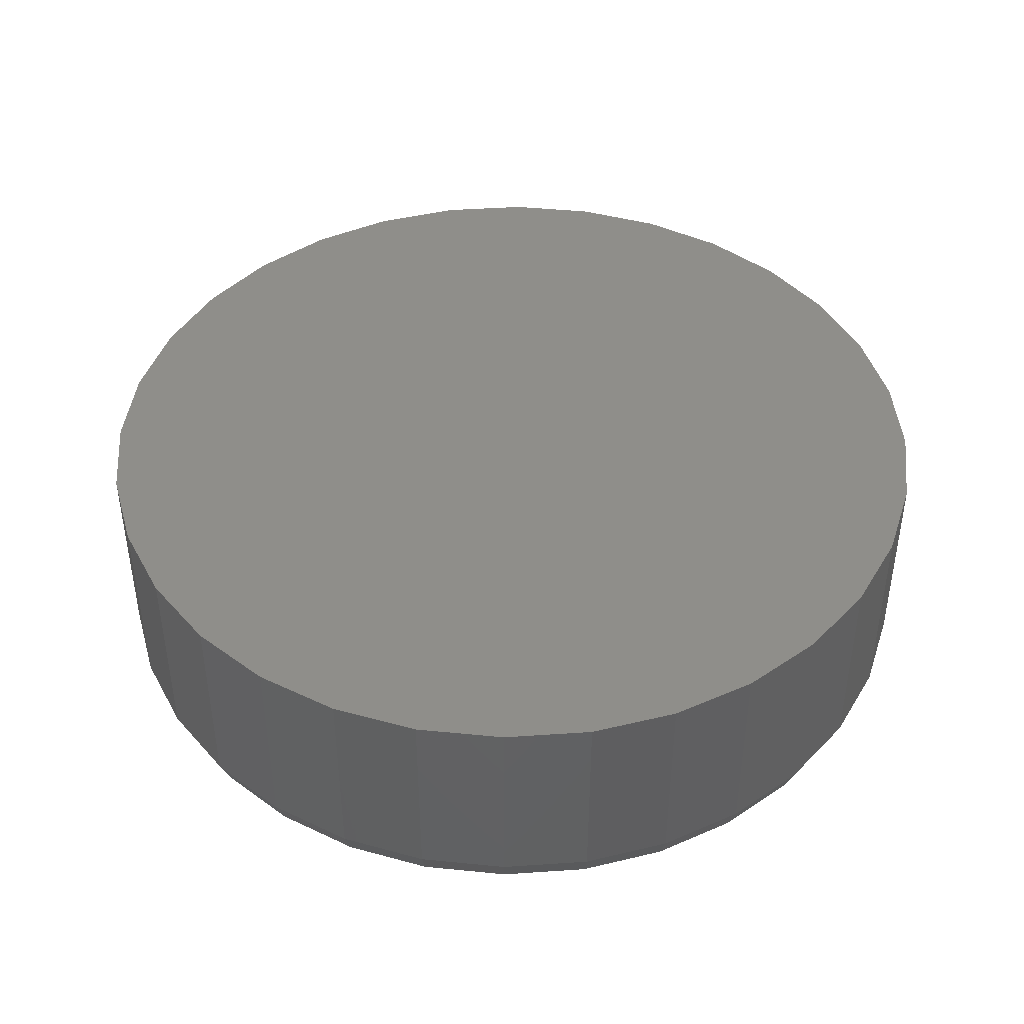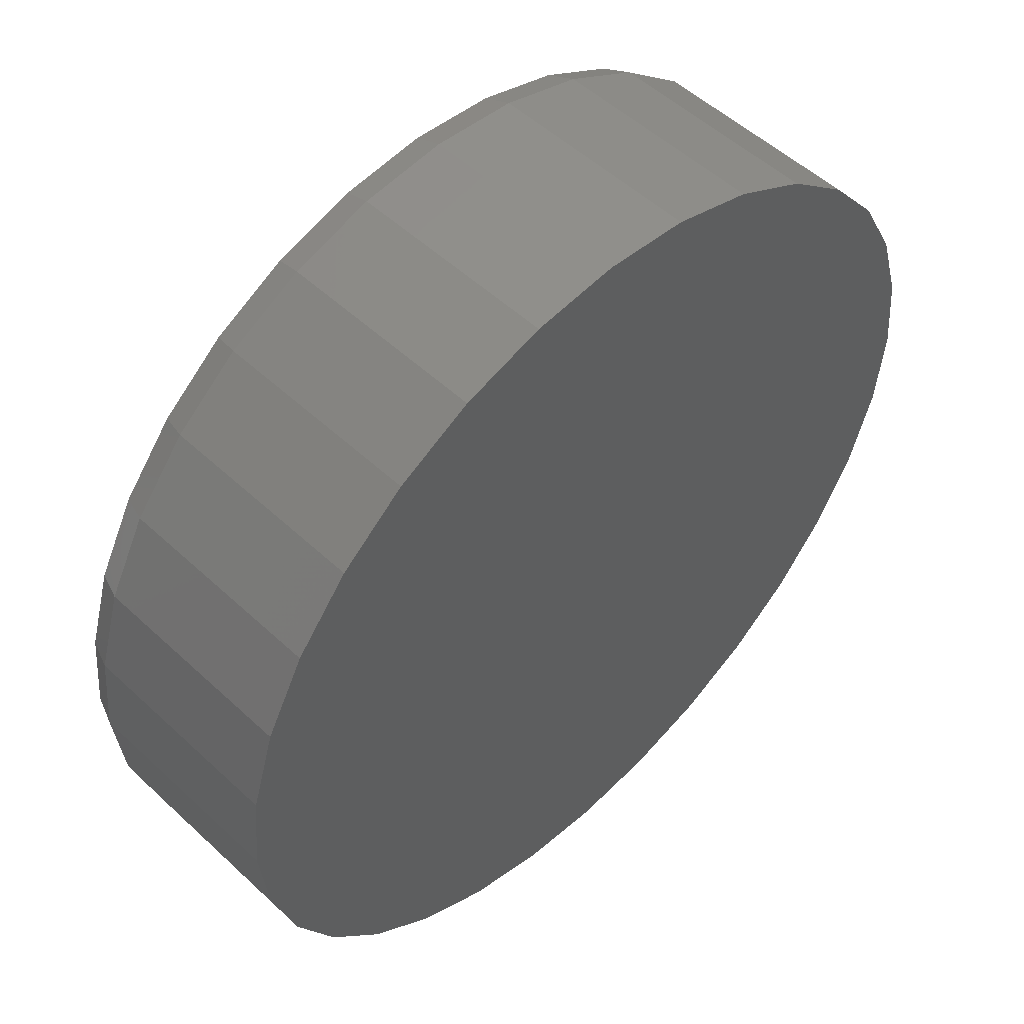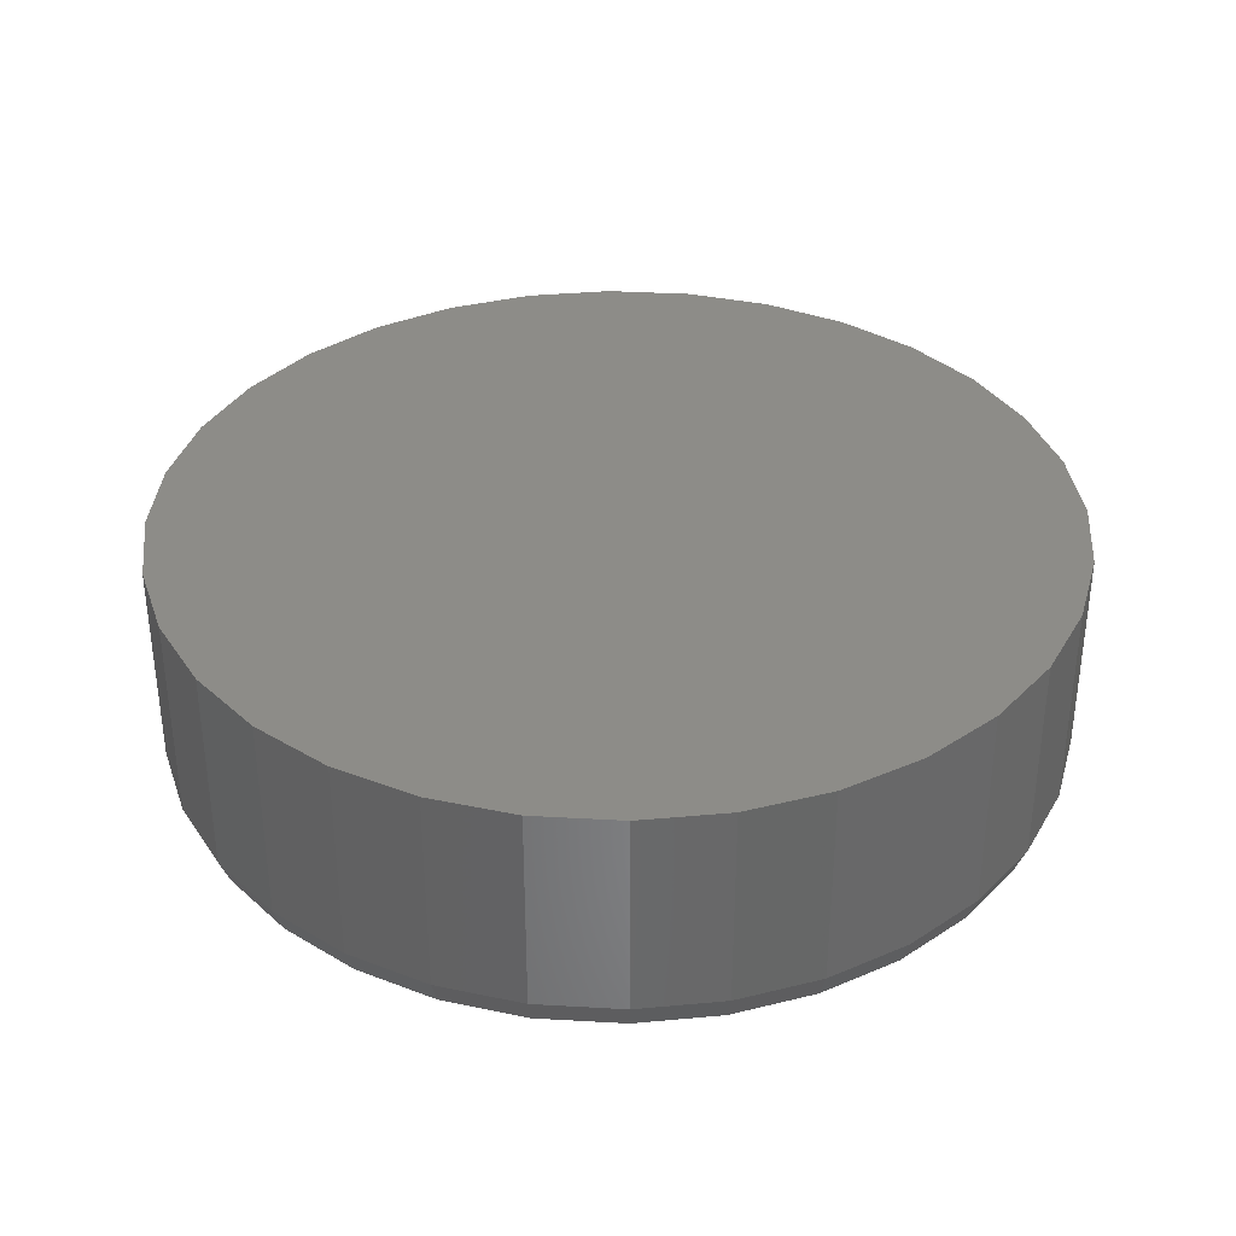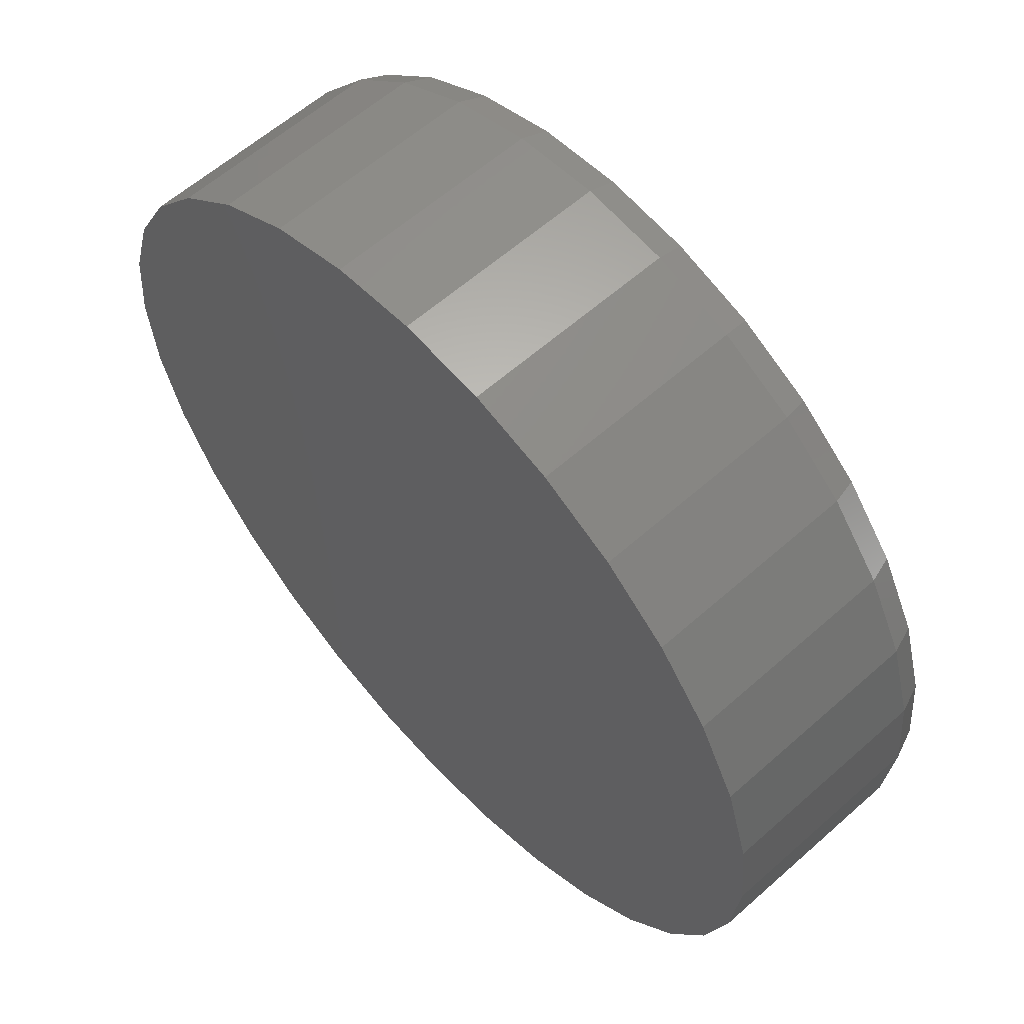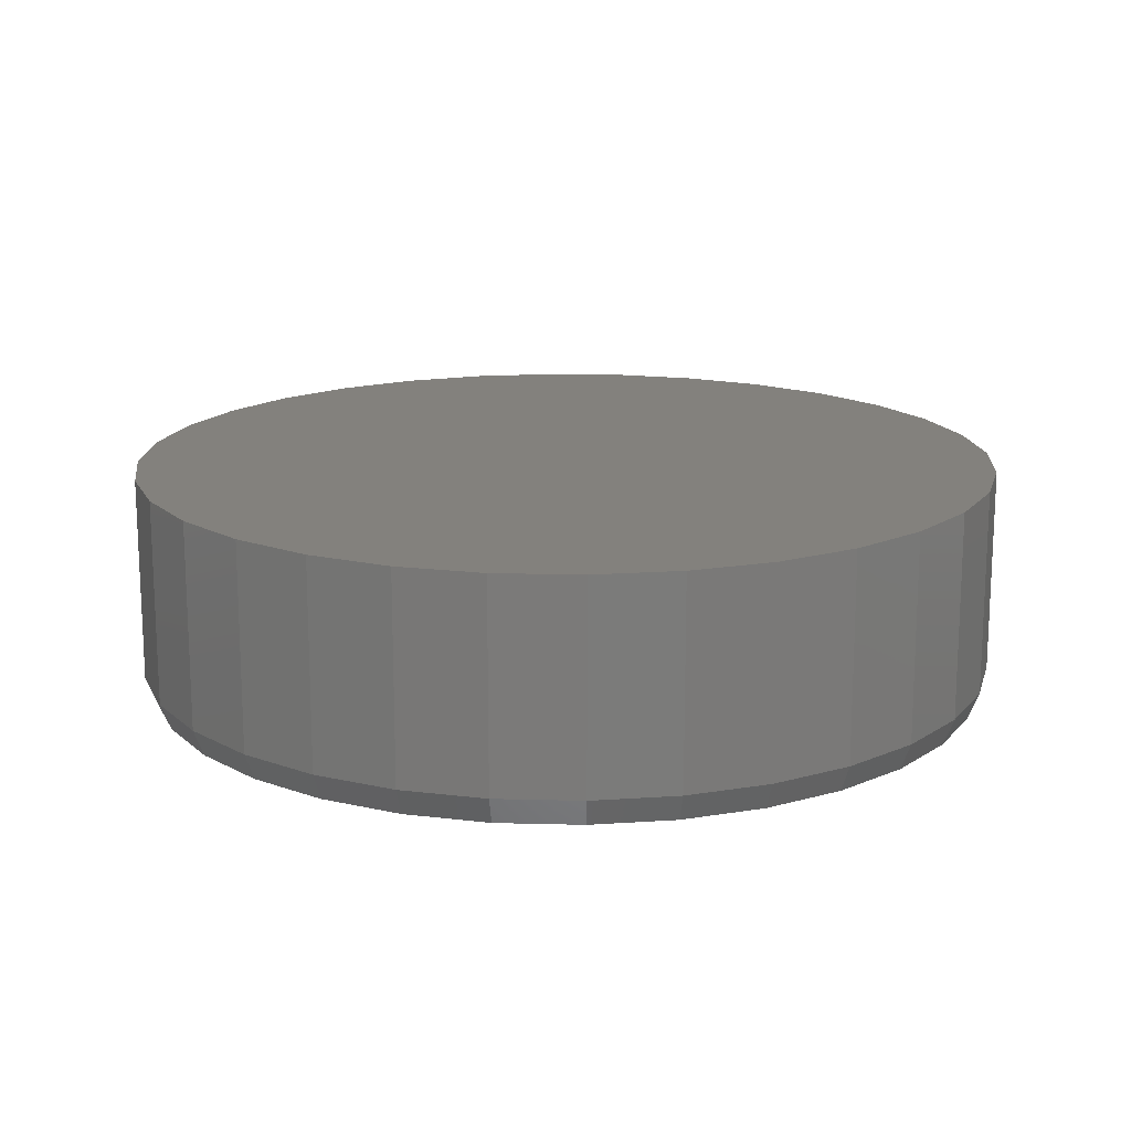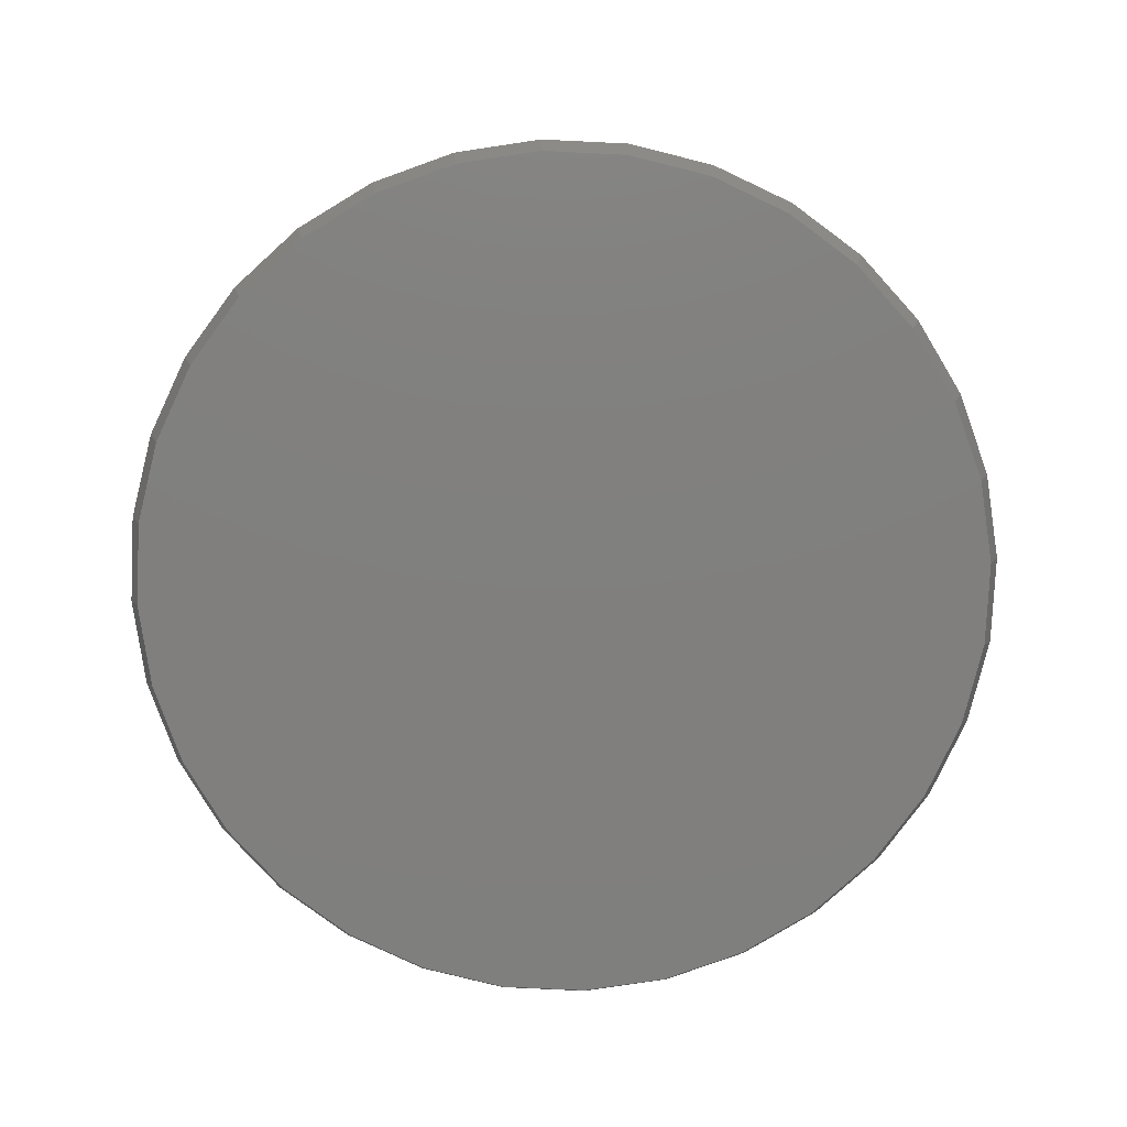
<metadata>
{"format":"stl","ext":"stl","renderer":"f3d","projection":"perspective","resolution":1024,"background":"white","views":[{"elev":43.6,"azim":34.8,"up":"+Z"},{"elev":52.4,"azim":-45.0,"up":"+Y"},{"elev":35.6,"azim":-158.8,"up":"+Z"},{"elev":59.9,"azim":47.7,"up":"+Y"},{"elev":15.9,"azim":31.3,"up":"+Z"},{"elev":-79.7,"azim":-154.6,"up":"+Z"}]}
</metadata>
<code>
# stl→obj: 96 verts, 188 faces
v 0.007895 0.6238 0
v 0.1281 0.612 0
v -0.1123 0.612 0
v 0.007895 -0.6081 0
v -0.1123 -0.5962 0
v 0.1281 -0.5962 0
v -0.2278 -0.5612 0
v 0.2436 -0.5612 0
v -0.3343 -0.5043 0
v 0.3501 -0.5043 0
v -0.4277 -0.4277 0
v 0.4434 -0.4277 0
v -0.5043 -0.3343 0
v 0.52 -0.3343 0
v -0.5612 -0.2278 0
v 0.577 -0.2278 0
v -0.5962 -0.1123 0
v 0.612 -0.1123 0
v -0.6081 0.007895 0
v 0.6238 0.007895 0
v -0.5962 0.1281 0
v 0.612 0.1281 0
v -0.5612 0.2436 0
v 0.577 0.2436 0
v -0.5043 0.3501 0
v 0.52 0.3501 0
v -0.4277 0.4434 0
v 0.4434 0.4434 0
v -0.3343 0.52 0
v 0.3501 0.52 0
v -0.2278 0.577 0
v 0.2436 0.577 0
v 0.6395 0.007895 0.03906
v 0.6395 0.007895 0.3359
v 0.6273 -0.1153 0.03906
v 0.6273 -0.1153 0.3359
v 0.5914 -0.2338 0.03906
v 0.5914 -0.2338 0.3359
v 0.533 -0.343 0.03906
v 0.533 -0.343 0.3359
v 0.4545 -0.4387 0.03906
v 0.4545 -0.4387 0.3359
v 0.3588 -0.5172 0.03906
v 0.3588 -0.5172 0.3359
v 0.2496 -0.5756 0.03906
v 0.2496 -0.5756 0.3359
v 0.1311 -0.6115 0.03906
v 0.1311 -0.6115 0.3359
v 0.007895 -0.6237 0.03906
v 0.007895 -0.6237 0.3359
v -0.1153 -0.6115 0.03906
v -0.1153 -0.6115 0.3359
v -0.2338 -0.5756 0.03906
v -0.2338 -0.5756 0.3359
v -0.343 -0.5172 0.03906
v -0.343 -0.5172 0.3359
v -0.4387 -0.4387 0.03906
v -0.4387 -0.4387 0.3359
v -0.5172 -0.343 0.03906
v -0.5172 -0.343 0.3359
v -0.5756 -0.2338 0.03906
v -0.5756 -0.2338 0.3359
v -0.6115 -0.1153 0.03906
v -0.6115 -0.1153 0.3359
v -0.6237 0.007895 0.03906
v -0.6237 0.007895 0.3359
v -0.6115 0.1311 0.03906
v -0.6115 0.1311 0.3359
v -0.5756 0.2496 0.03906
v -0.5756 0.2496 0.3359
v -0.5172 0.3588 0.03906
v -0.5172 0.3588 0.3359
v -0.4387 0.4545 0.03906
v -0.4387 0.4545 0.3359
v -0.343 0.533 0.03906
v -0.343 0.533 0.3359
v -0.2338 0.5914 0.03906
v -0.2338 0.5914 0.3359
v -0.1153 0.6273 0.03906
v -0.1153 0.6273 0.3359
v 0.007895 0.6395 0.03906
v 0.007895 0.6395 0.3359
v 0.1311 0.6273 0.03906
v 0.1311 0.6273 0.3359
v 0.2496 0.5914 0.03906
v 0.2496 0.5914 0.3359
v 0.3588 0.533 0.03906
v 0.3588 0.533 0.3359
v 0.4545 0.4545 0.03906
v 0.4545 0.4545 0.3359
v 0.533 0.3588 0.03906
v 0.533 0.3588 0.3359
v 0.5914 0.2496 0.03906
v 0.5914 0.2496 0.3359
v 0.6273 0.1311 0.03906
v 0.6273 0.1311 0.3359
f 1 2 3
f 4 5 6
f 6 5 7
f 6 7 8
f 8 7 9
f 8 9 10
f 10 9 11
f 10 11 12
f 12 11 13
f 12 13 14
f 14 13 15
f 14 15 16
f 16 15 17
f 16 17 18
f 18 17 19
f 18 19 20
f 20 19 21
f 20 21 22
f 22 21 23
f 22 23 24
f 24 23 25
f 24 25 26
f 26 25 27
f 26 27 28
f 28 27 29
f 28 29 30
f 30 29 31
f 30 31 32
f 32 31 3
f 32 3 2
f 33 34 35
f 35 34 36
f 35 36 37
f 37 36 38
f 37 38 39
f 39 38 40
f 39 40 41
f 41 40 42
f 41 42 43
f 43 42 44
f 43 44 45
f 45 44 46
f 45 46 47
f 47 46 48
f 47 48 49
f 49 48 50
f 49 50 51
f 51 50 52
f 51 52 53
f 53 52 54
f 53 54 55
f 55 54 56
f 55 56 57
f 57 56 58
f 57 58 59
f 59 58 60
f 59 60 61
f 61 60 62
f 61 62 63
f 63 62 64
f 63 64 65
f 65 64 66
f 65 66 67
f 67 66 68
f 67 68 69
f 69 68 70
f 69 70 71
f 71 70 72
f 71 72 73
f 73 72 74
f 73 74 75
f 75 74 76
f 75 76 77
f 77 76 78
f 77 78 79
f 79 78 80
f 79 80 81
f 81 80 82
f 81 82 83
f 83 82 84
f 83 84 85
f 85 84 86
f 85 86 87
f 87 86 88
f 87 88 89
f 89 88 90
f 89 90 91
f 91 90 92
f 91 92 93
f 93 92 94
f 93 94 95
f 95 94 96
f 95 96 33
f 33 96 34
f 20 33 18
f 18 33 35
f 18 35 16
f 16 35 37
f 16 37 14
f 14 37 39
f 14 39 12
f 12 39 41
f 12 41 10
f 10 41 43
f 10 43 8
f 8 43 45
f 8 45 6
f 6 45 47
f 6 47 4
f 4 47 49
f 4 49 5
f 5 49 51
f 5 51 7
f 7 51 53
f 7 53 9
f 9 53 55
f 9 55 11
f 11 55 57
f 11 57 13
f 13 57 59
f 13 59 15
f 15 59 61
f 15 61 17
f 17 61 63
f 17 63 19
f 19 63 65
f 19 65 21
f 21 65 67
f 21 67 23
f 23 67 69
f 23 69 25
f 25 69 71
f 25 71 27
f 27 71 73
f 27 73 29
f 29 73 75
f 29 75 31
f 31 75 77
f 31 77 3
f 3 77 79
f 3 79 1
f 1 79 81
f 1 81 2
f 2 81 83
f 2 83 32
f 32 83 85
f 32 85 30
f 30 85 87
f 30 87 28
f 28 87 89
f 28 89 26
f 26 89 91
f 26 91 24
f 24 91 93
f 24 93 22
f 22 93 95
f 22 95 20
f 20 95 33
f 80 84 82
f 84 80 86
f 86 80 78
f 86 78 88
f 88 78 76
f 88 76 90
f 90 76 74
f 90 74 92
f 92 74 72
f 92 72 94
f 94 72 70
f 94 70 96
f 96 70 68
f 96 68 34
f 34 68 66
f 34 66 36
f 36 66 64
f 36 64 38
f 38 64 62
f 38 62 40
f 40 62 60
f 40 60 42
f 42 60 58
f 42 58 44
f 44 58 56
f 44 56 46
f 46 56 54
f 46 54 48
f 48 54 52
f 48 52 50

</code>
